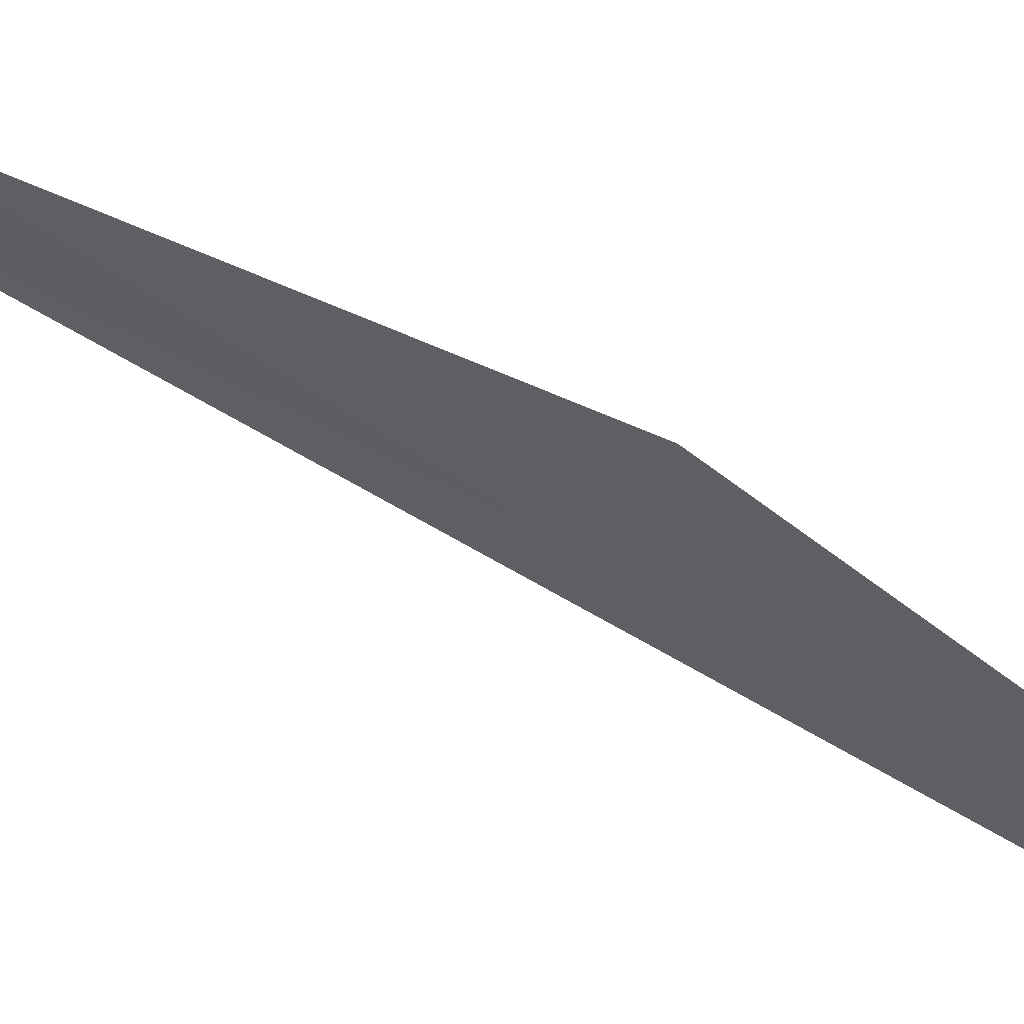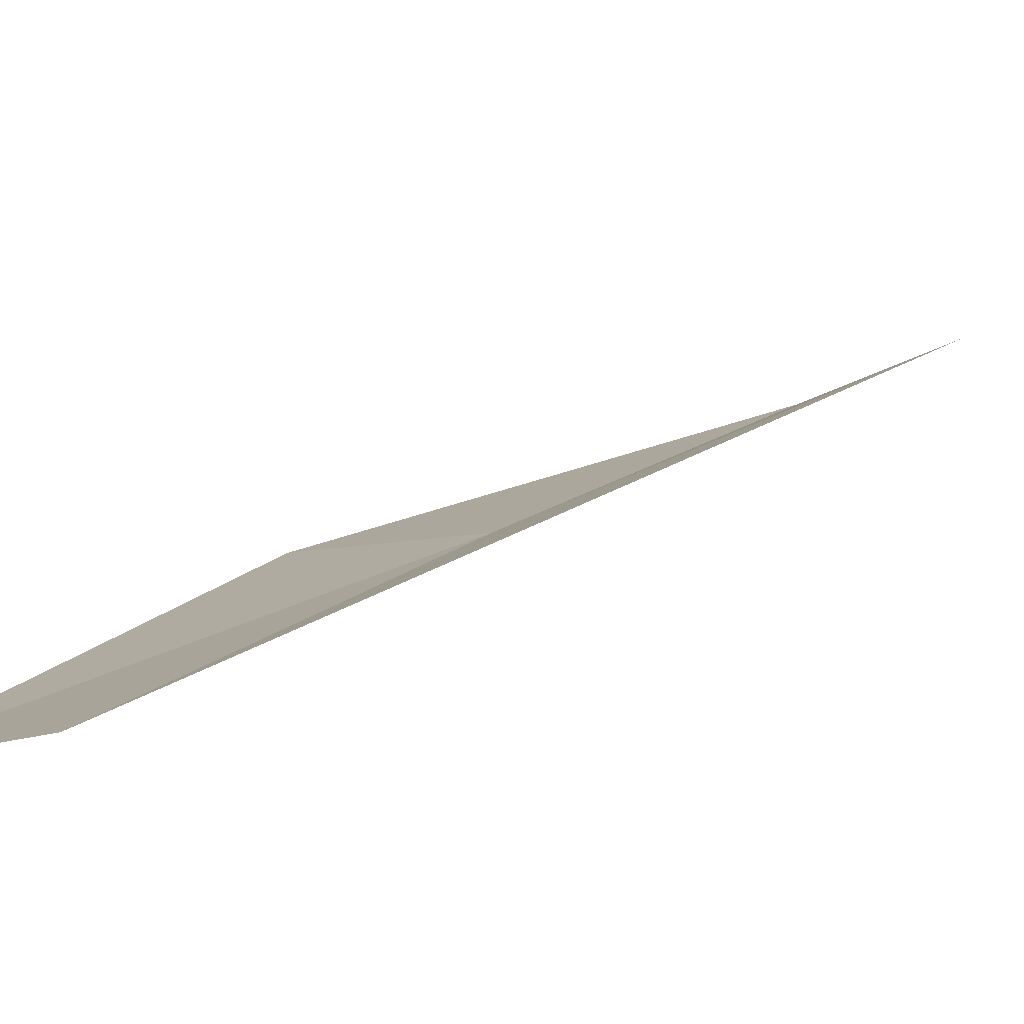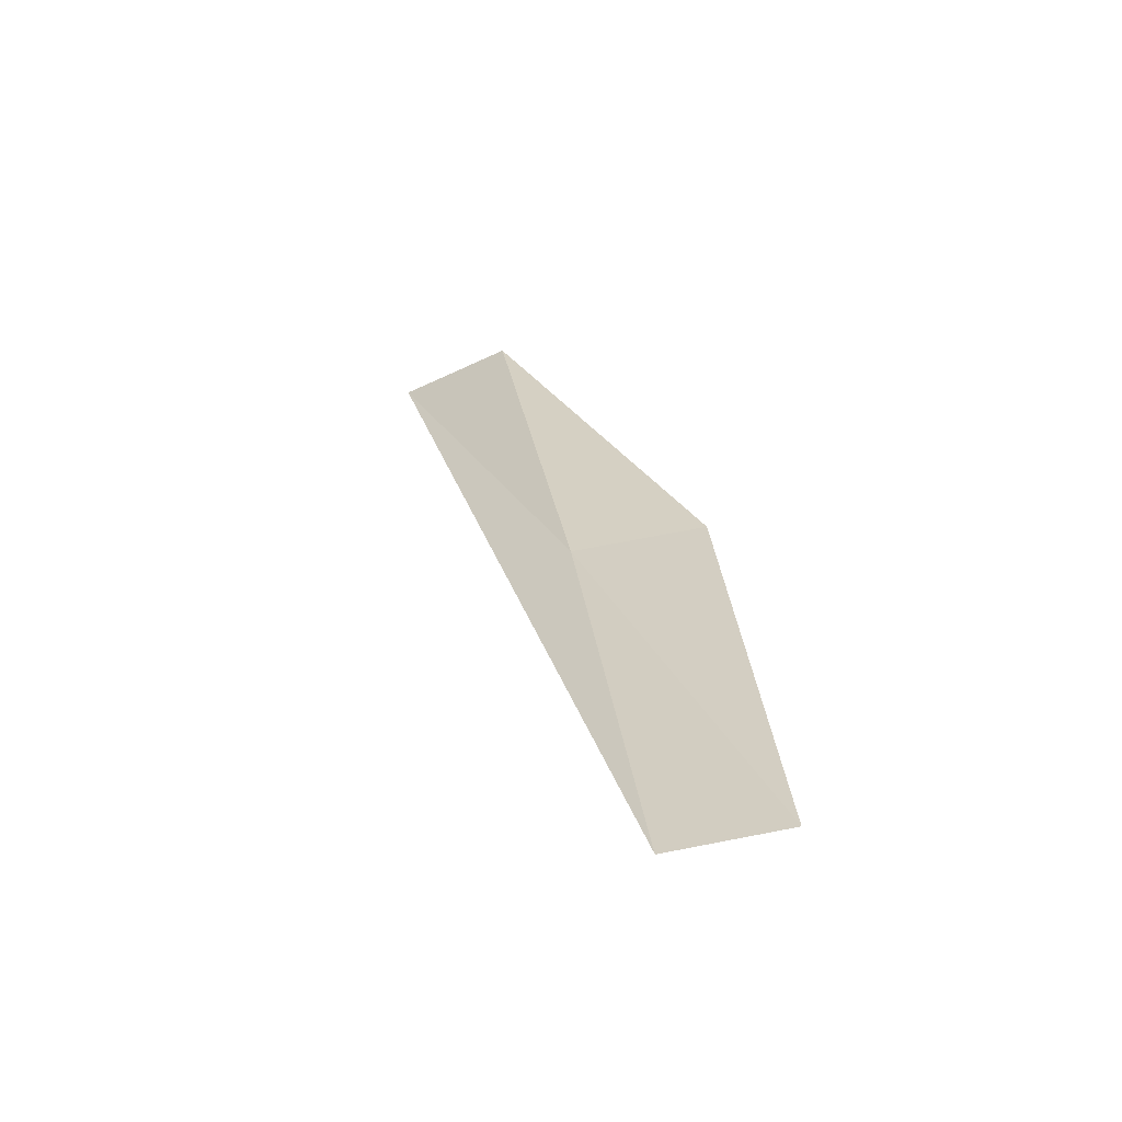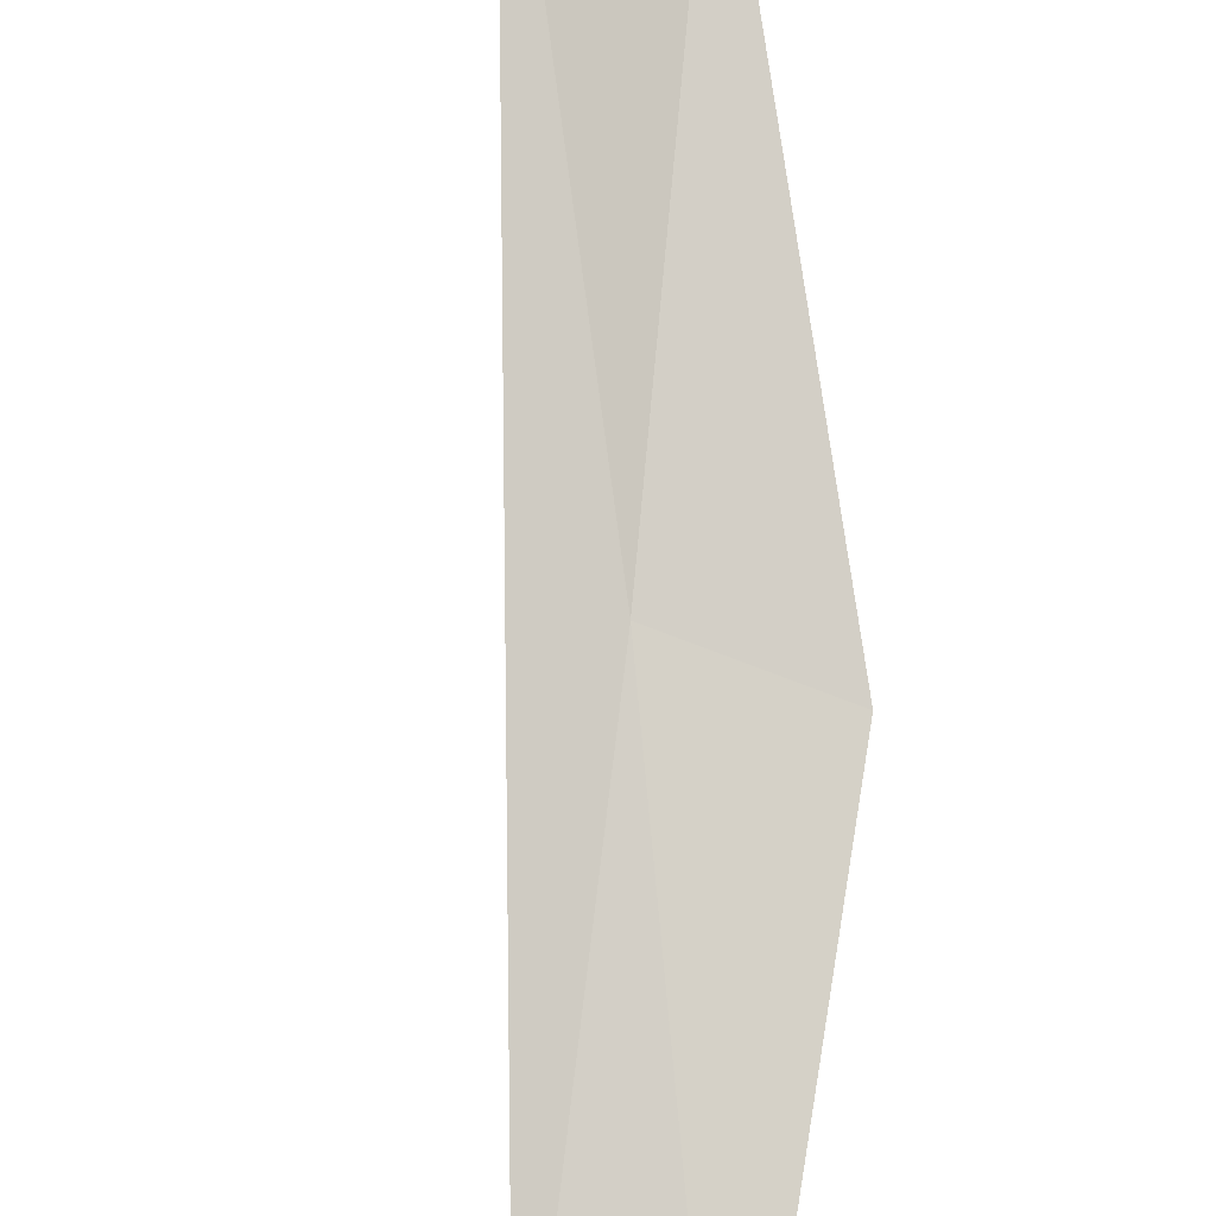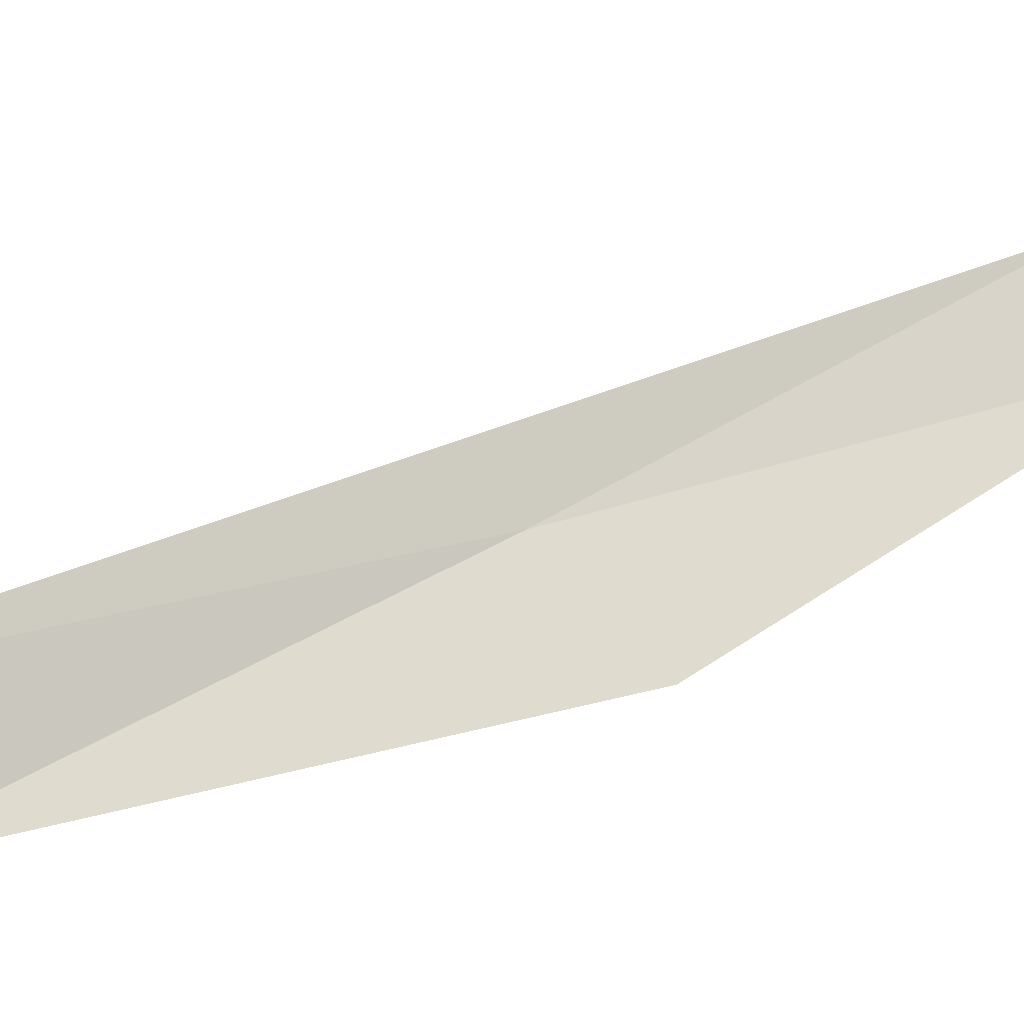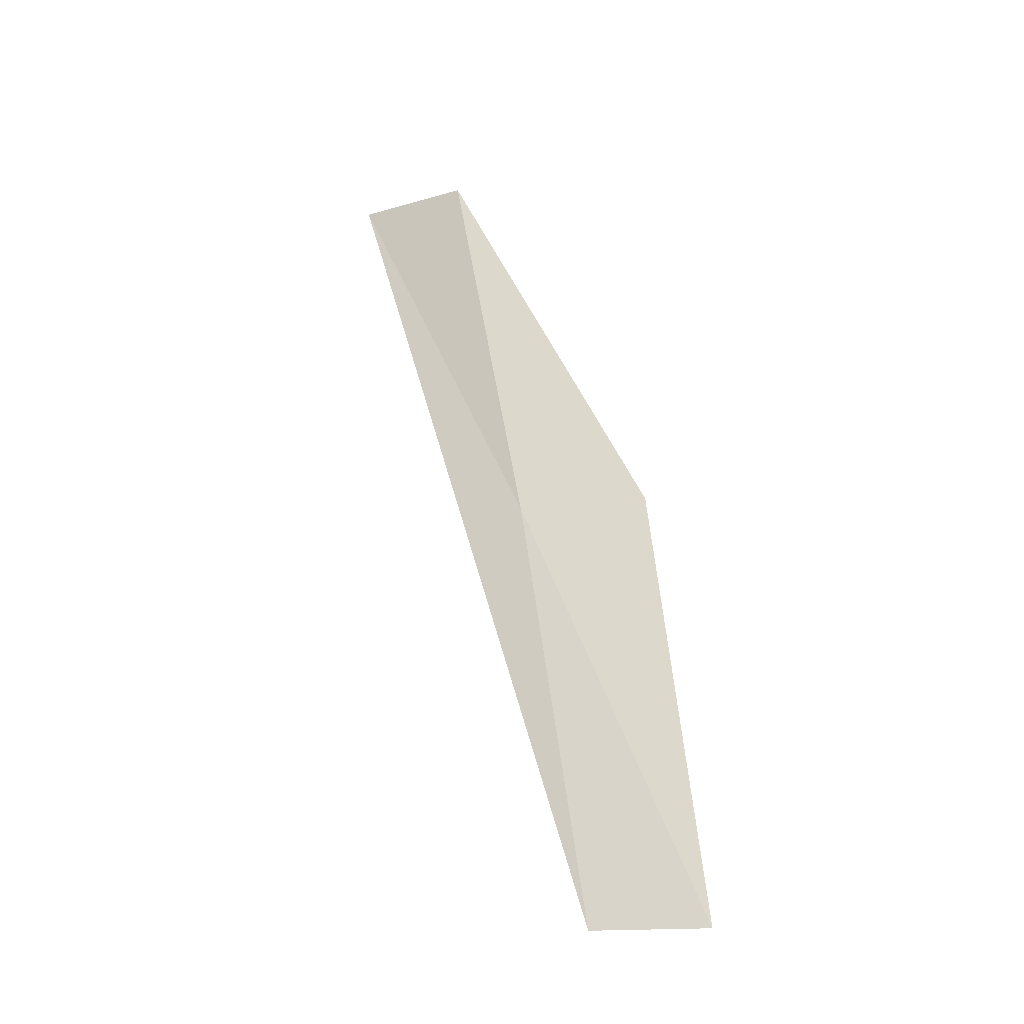
<metadata>
{"format":"obj","ext":"obj","renderer":"f3d","projection":"perspective","resolution":1024,"background":"white","views":[{"elev":-31.7,"azim":48.1,"up":"+Y"},{"elev":-8.9,"azim":-165.2,"up":"+Y"},{"elev":-38.9,"azim":12.6,"up":"+Z"},{"elev":-79.5,"azim":-20.1,"up":"+Y"},{"elev":79.3,"azim":45.8,"up":"+Y"},{"elev":-15.1,"azim":13.5,"up":"+Z"}]}
</metadata>
<code>
v 3.429 28.28 8.717
v 4.743 28.2 8.717
v 2.31 29.81 13.08
v 1.078 30.24 13.08
v 5.537 26.55 4.359
v 4.409 26.71 4.359
f 1 3 2
f 1 4 3
f 1 5 6
f 1 2 5
f 1 6 4

</code>
